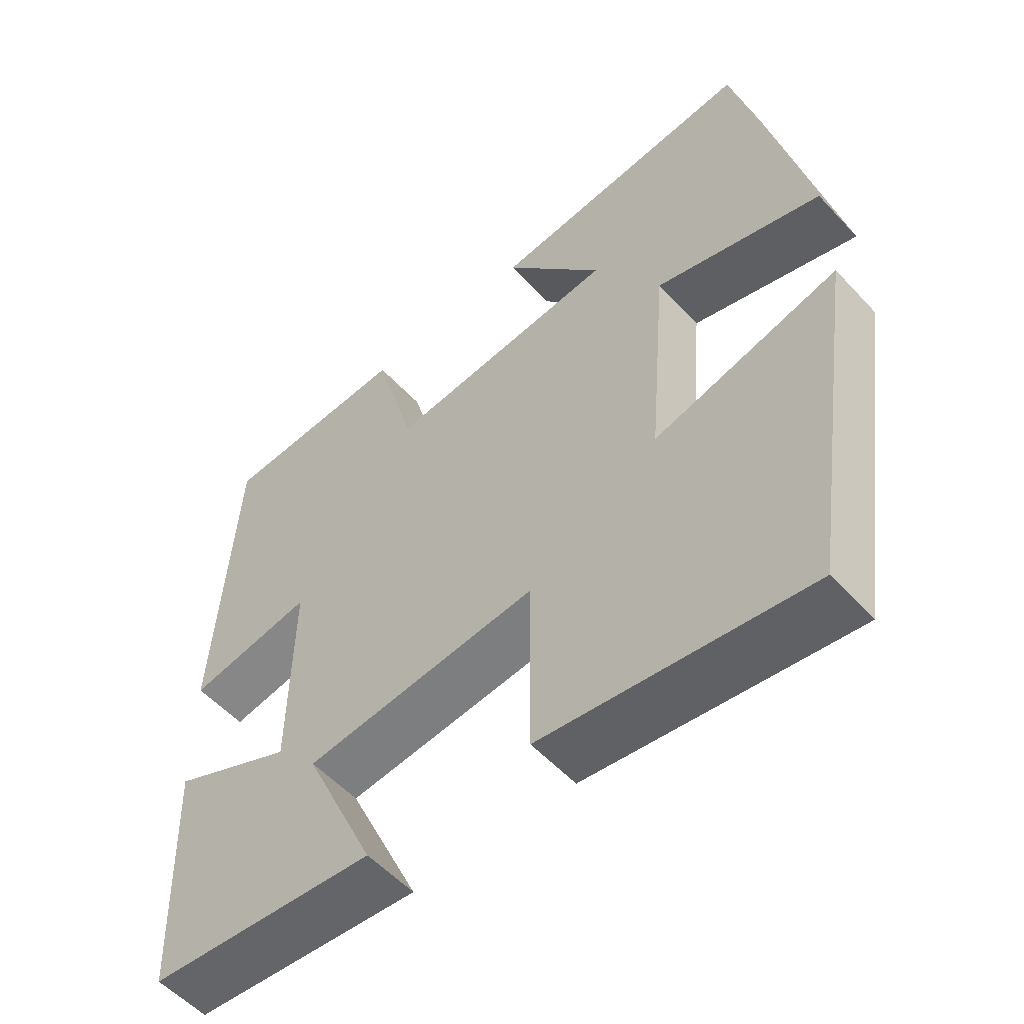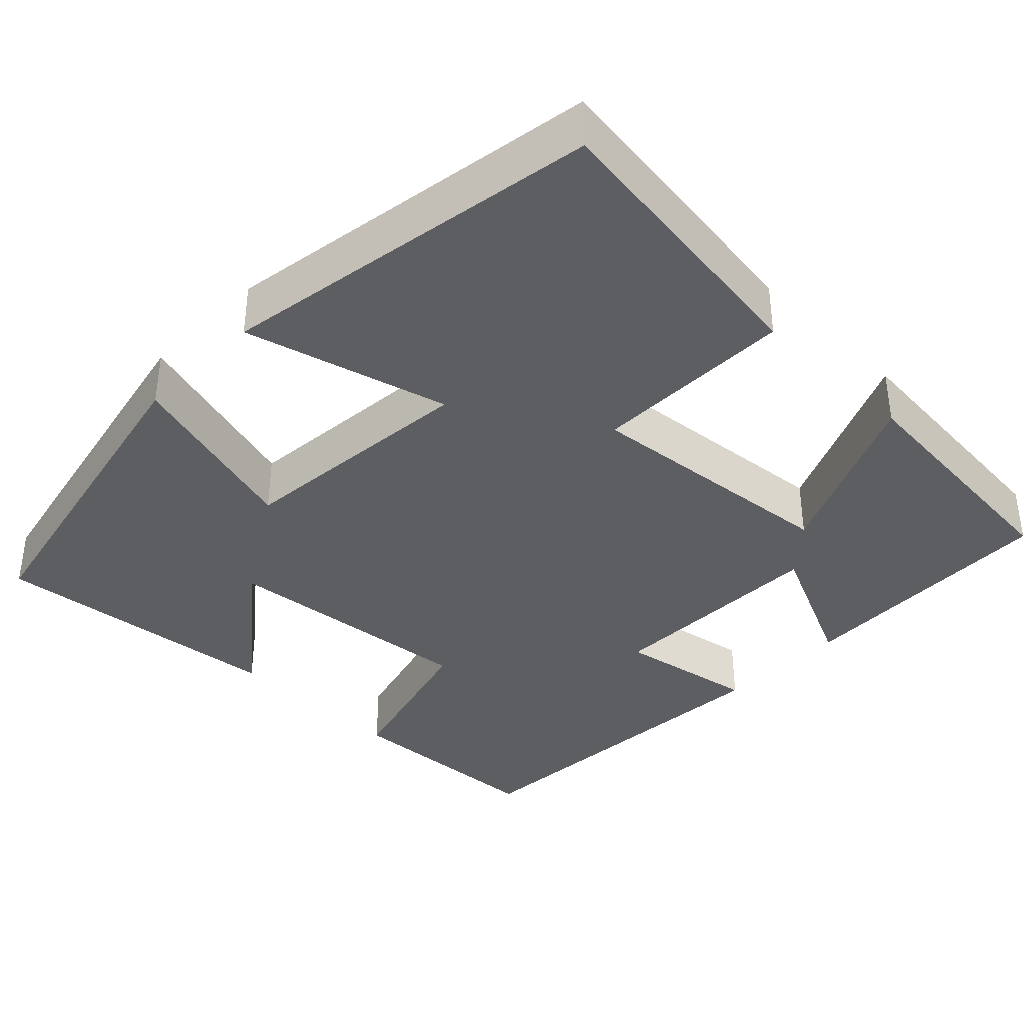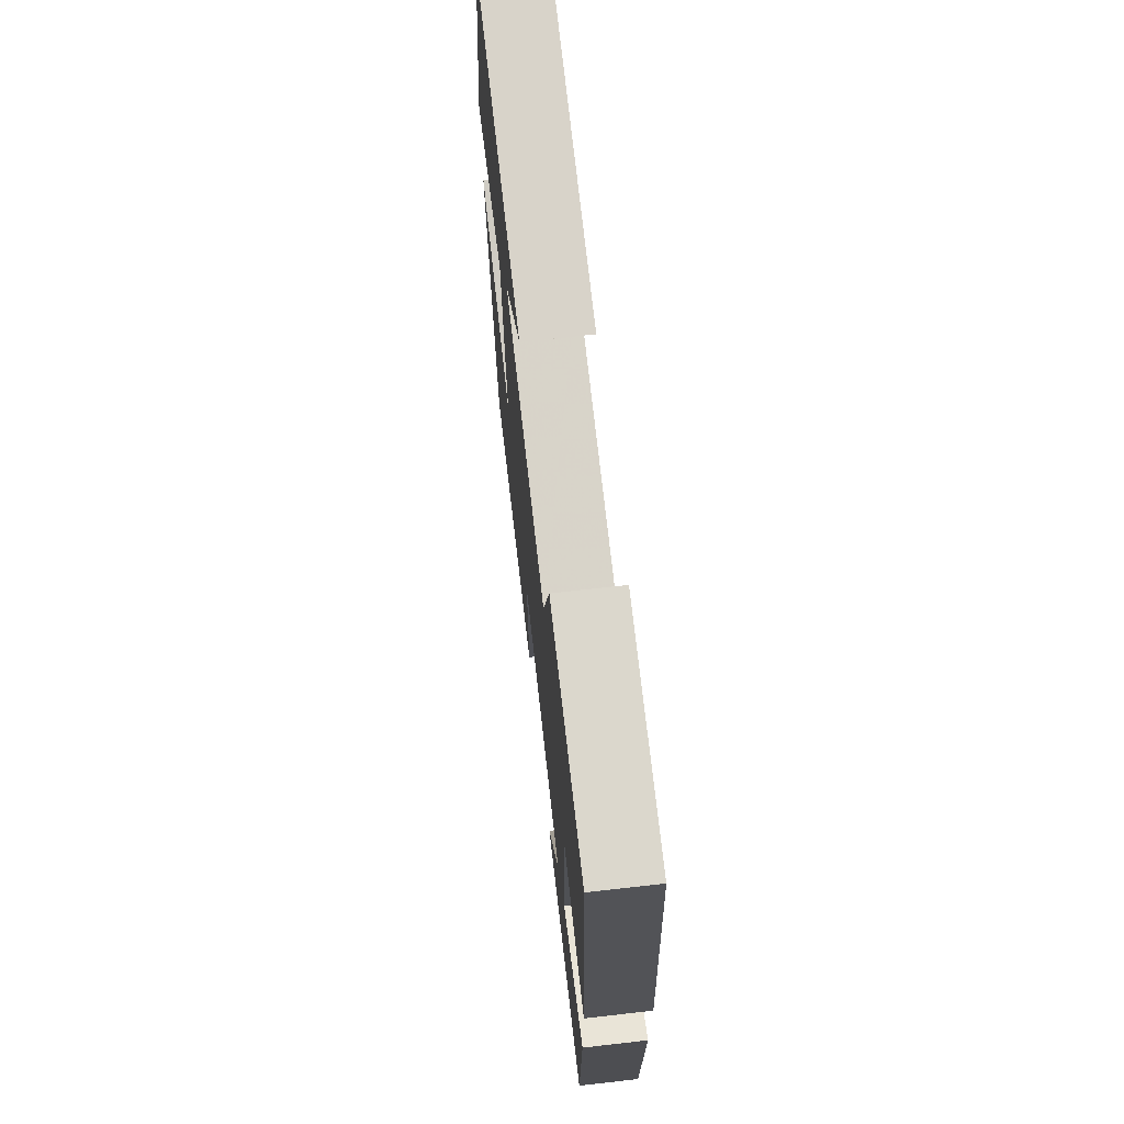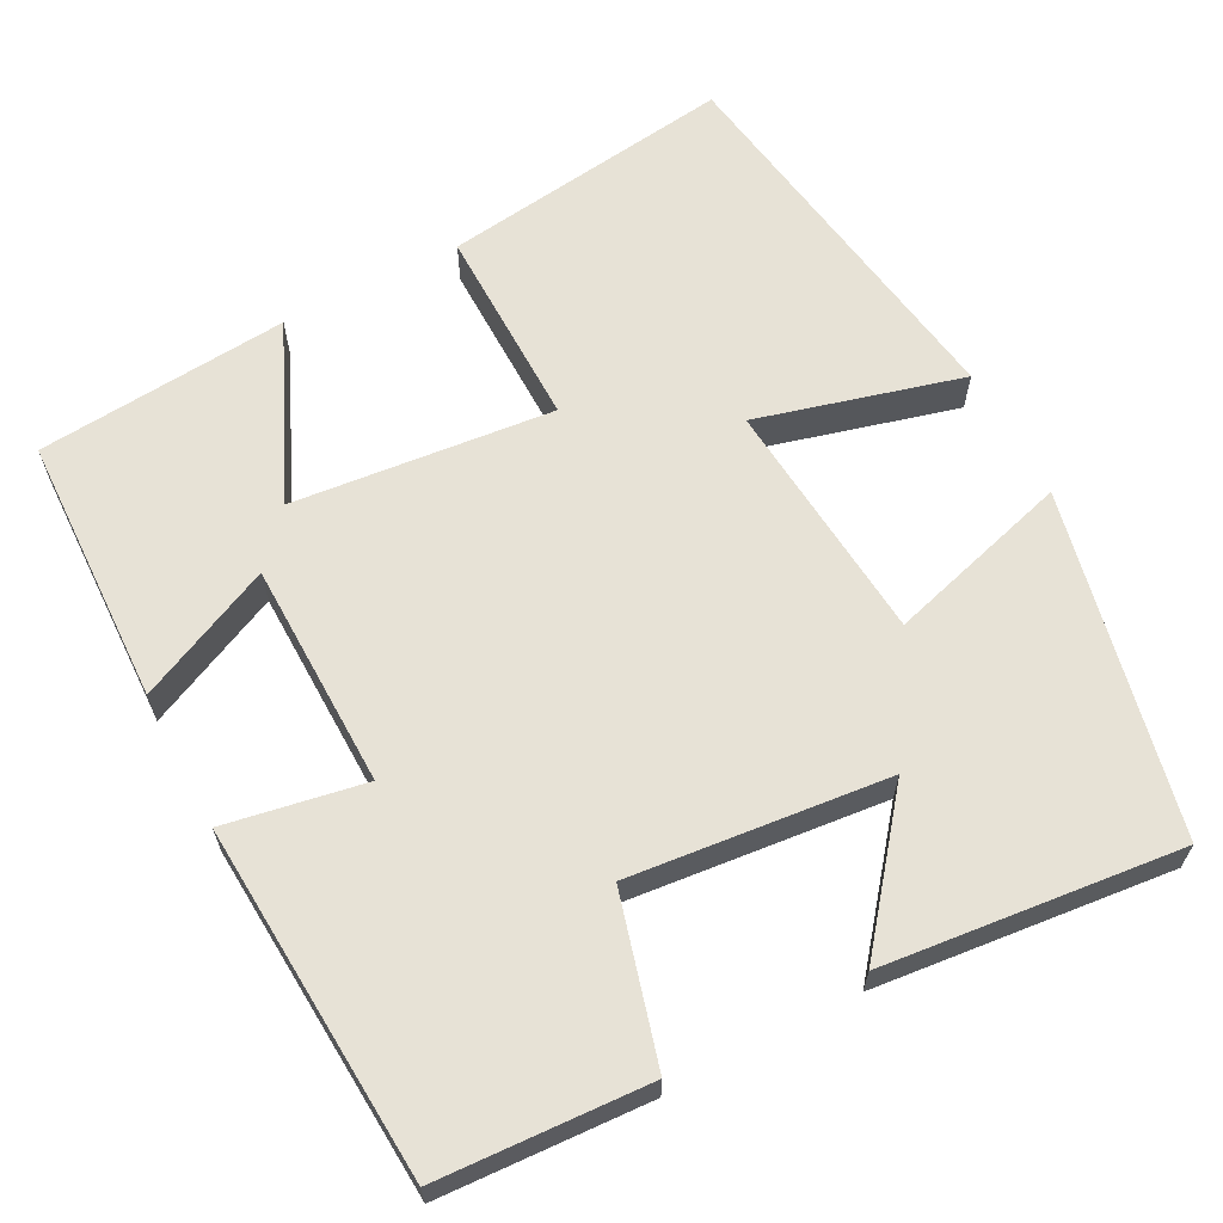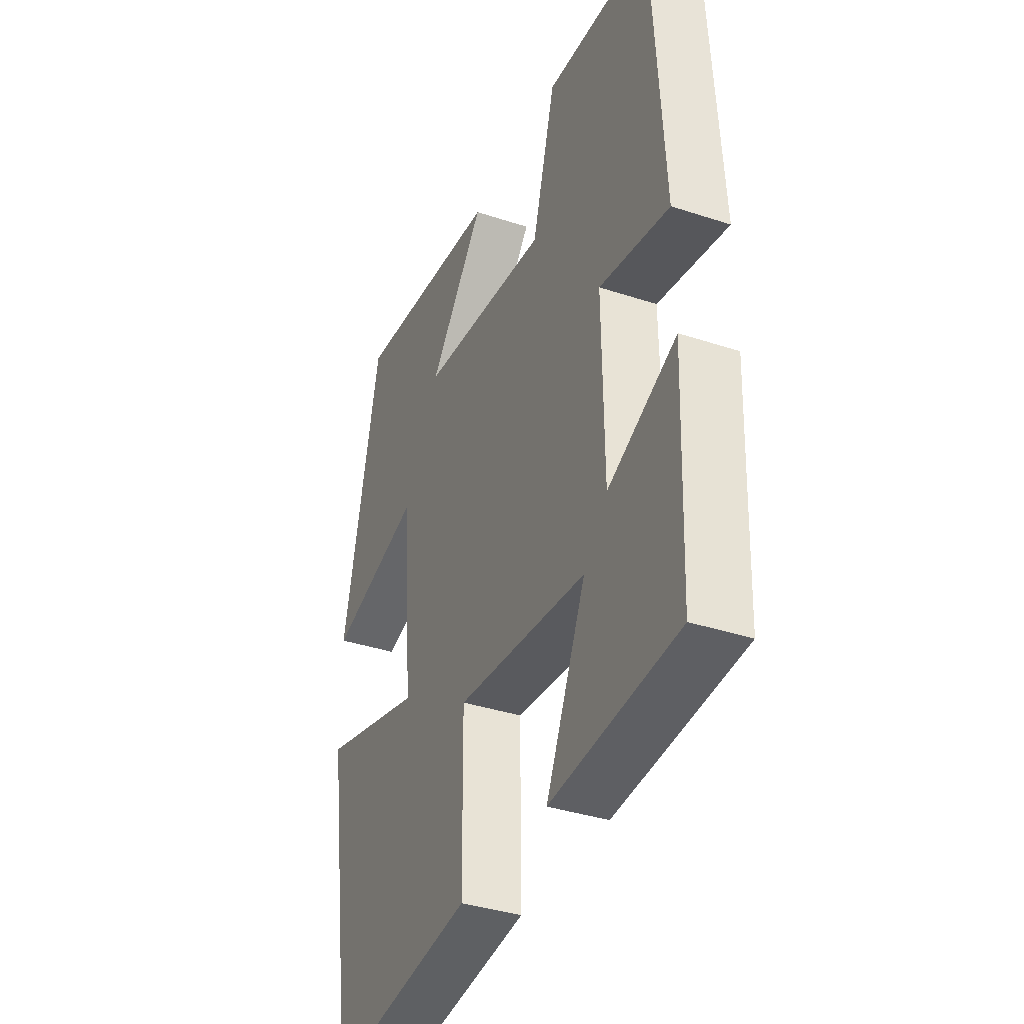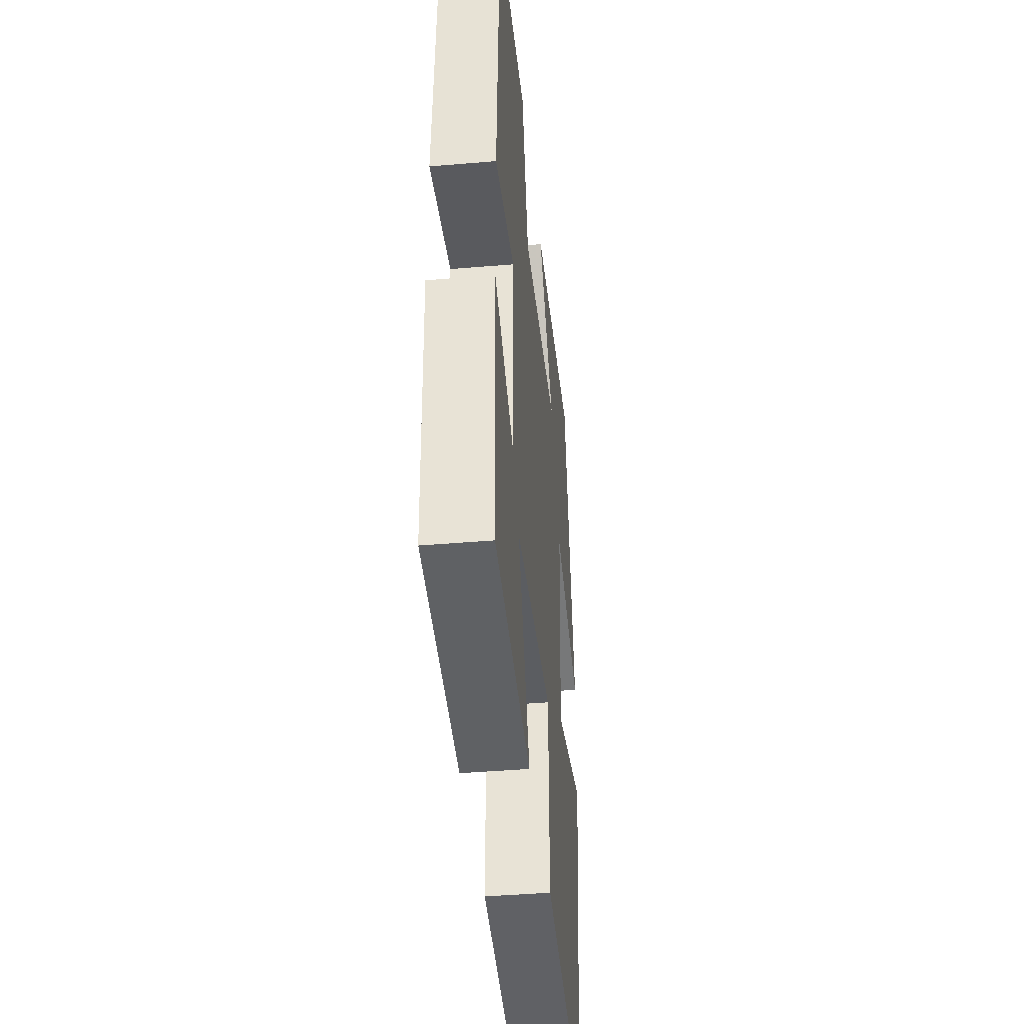
<metadata>
{"format":"obj","ext":"obj","renderer":"f3d","projection":"perspective","resolution":1024,"background":"white","views":[{"elev":-55.0,"azim":41.8,"up":"+Z"},{"elev":-37.7,"azim":135.5,"up":"+Y"},{"elev":70.1,"azim":-96.5,"up":"+Z"},{"elev":63.7,"azim":-27.9,"up":"+Y"},{"elev":-36.7,"azim":-113.2,"up":"+Z"},{"elev":-41.7,"azim":-84.1,"up":"+Z"}]}
</metadata>
<code>
v -0.488 0.07 -0.474
v -0.5 0.07 -0.135
v -0.329 0.07 -0.213
v -0.325 0.07 0.071
v -0.5 0.07 0.039
v -0.473 0.07 0.485
v -0.209 0.07 0.5
v -0.151 0.07 0.292
v 0.173 0.07 0.326
v 0.033 0.07 0.5
v 0.406 0.07 0.54
v 0.5 0.07 0.11
v 0.268 0.07 0.176
v 0.242 0.07 -0.132
v 0.5 0.07 -0.062
v 0.426 0.07 -0.548
v 0.056 0.07 -0.5
v 0.058 0.07 -0.245
v -0.27 0.07 -0.279
v -0.17 0.07 -0.5
v -0.488 0 -0.474
v -0.5 0 -0.135
v -0.329 0 -0.213
v -0.325 0 0.071
v -0.5 0 0.039
v -0.473 0 0.485
v -0.209 0 0.5
v -0.151 0 0.292
v 0.173 0 0.326
v 0.033 0 0.5
v 0.406 0 0.54
v 0.5 0 0.11
v 0.268 0 0.176
v 0.242 0 -0.132
v 0.5 0 -0.062
v 0.426 0 -0.548
v 0.056 0 -0.5
v 0.058 0 -0.245
v -0.27 0 -0.279
v -0.17 0 -0.5
f 19 20 1 2
f 15 16 17 18
f 14 15 18 19
f 13 14 19
f 11 12 13
f 9 10 11
f 9 11 13 19
f 5 6 7 8
f 4 5 8 9
f 3 4 9 19
f 2 3 19
f 22 21 40 39
f 38 37 36 35
f 39 38 35 34
f 39 34 33
f 33 32 31
f 31 30 29
f 39 33 31 29
f 28 27 26 25
f 29 28 25 24
f 39 29 24 23
f 39 23 22
f 1 21 22 2
f 2 22 23 3
f 3 23 24 4
f 4 24 25 5
f 5 25 26 6
f 6 26 27 7
f 7 27 28 8
f 8 28 29 9
f 9 29 30 10
f 10 30 31 11
f 11 31 32 12
f 12 32 33 13
f 13 33 34 14
f 14 34 35 15
f 15 35 36 16
f 16 36 37 17
f 17 37 38 18
f 18 38 39 19
f 19 39 40 20
f 20 40 21 1

</code>
